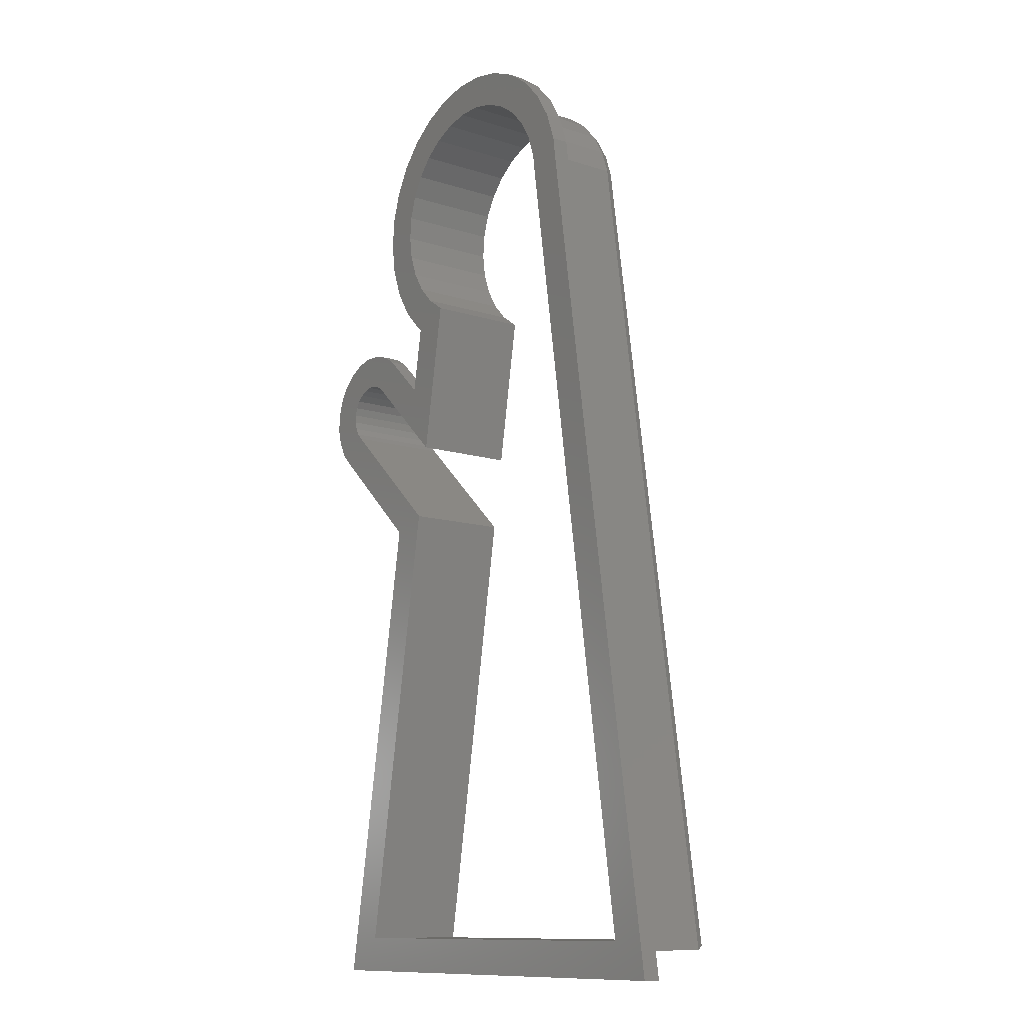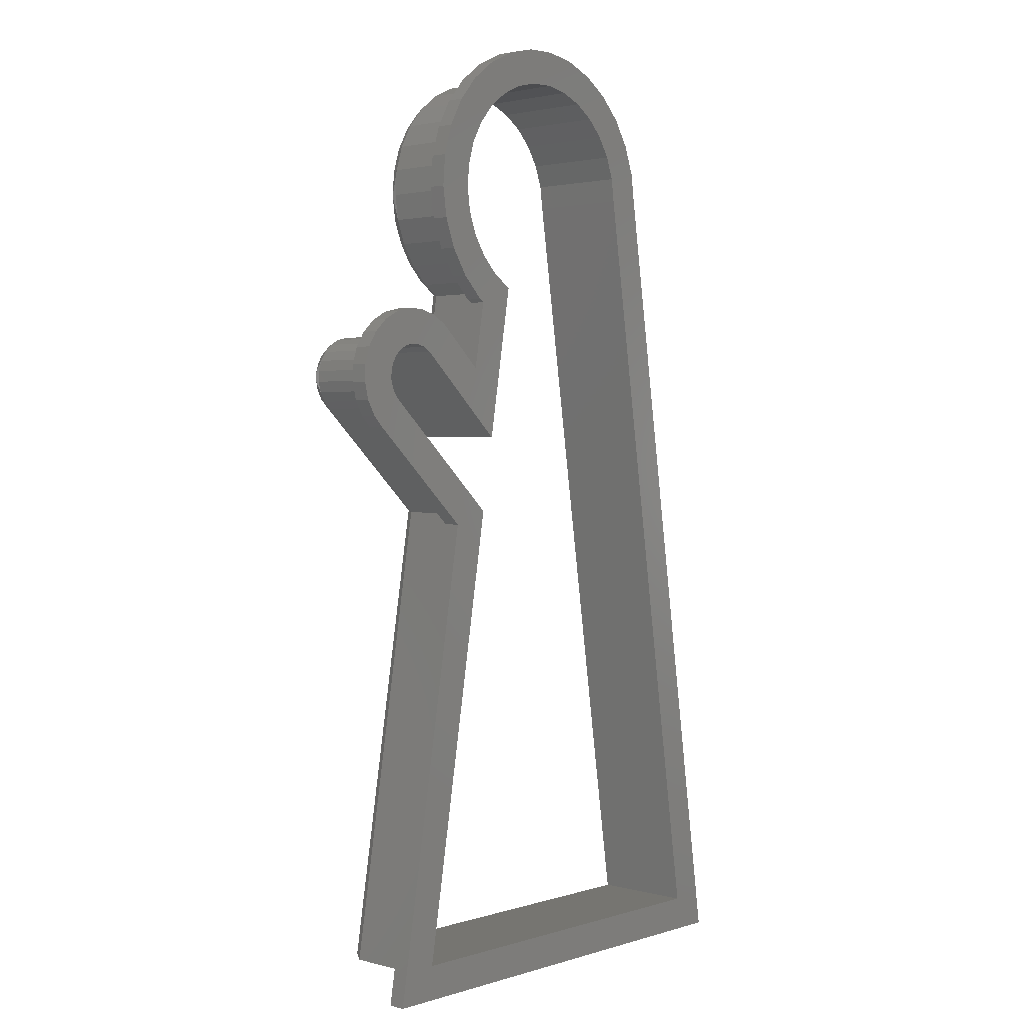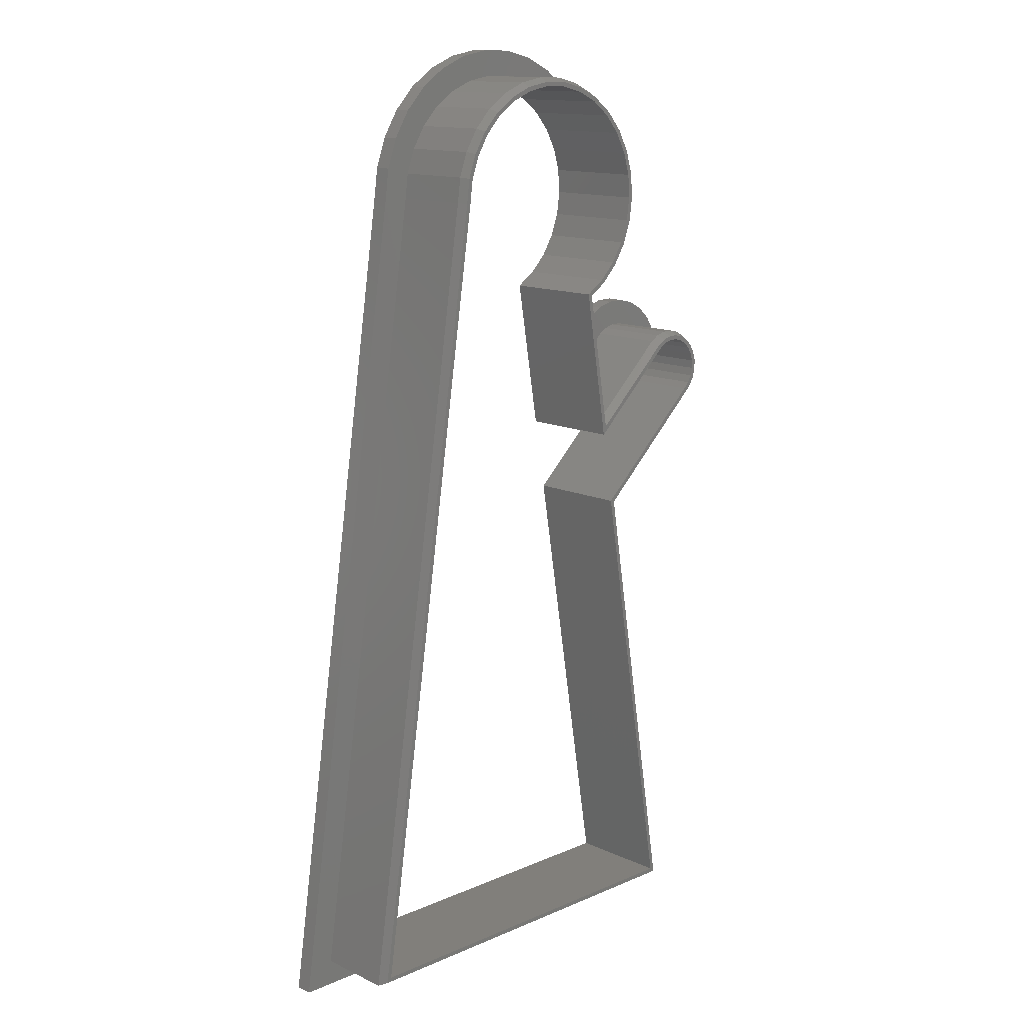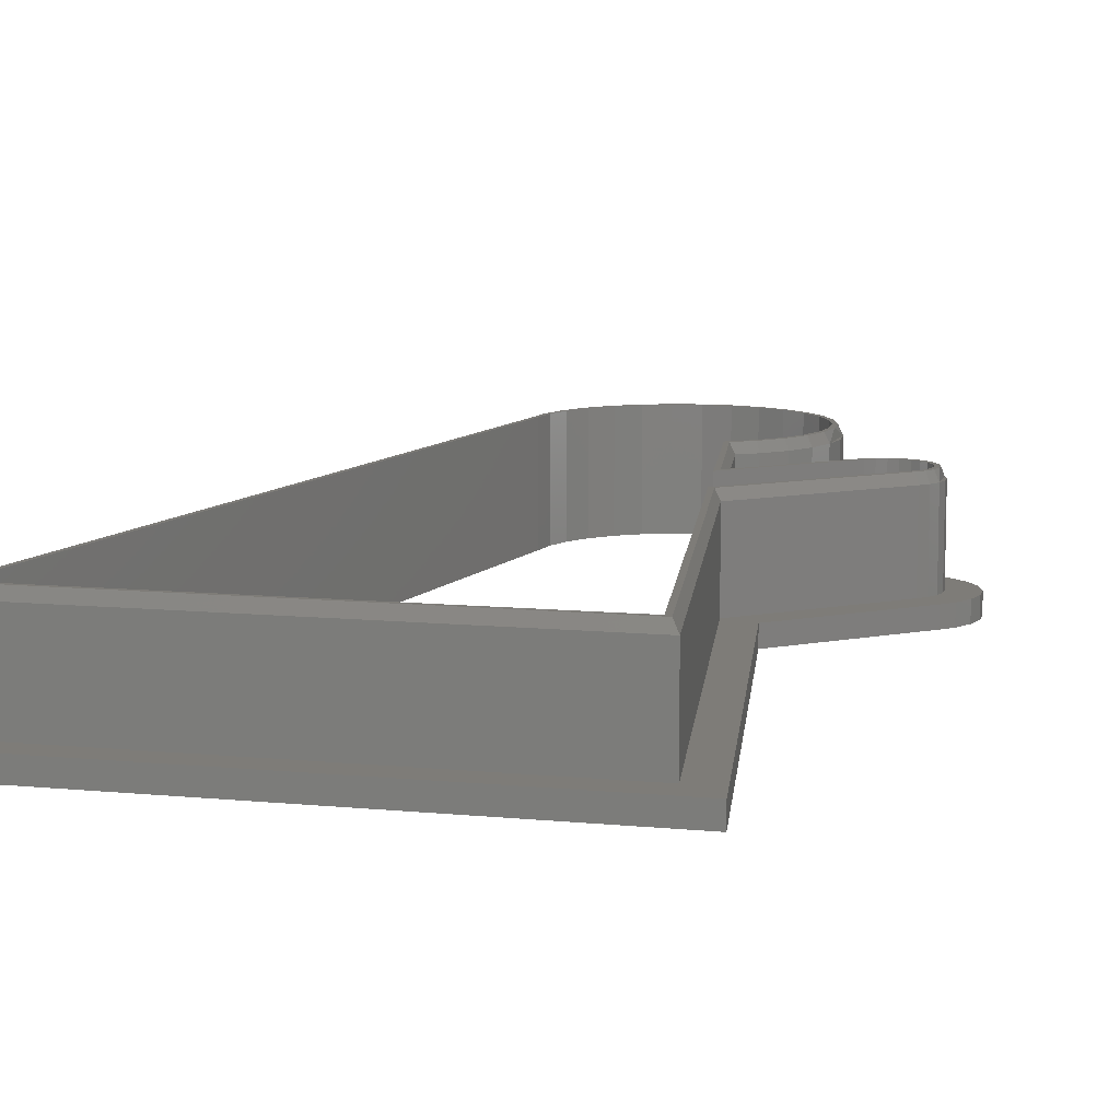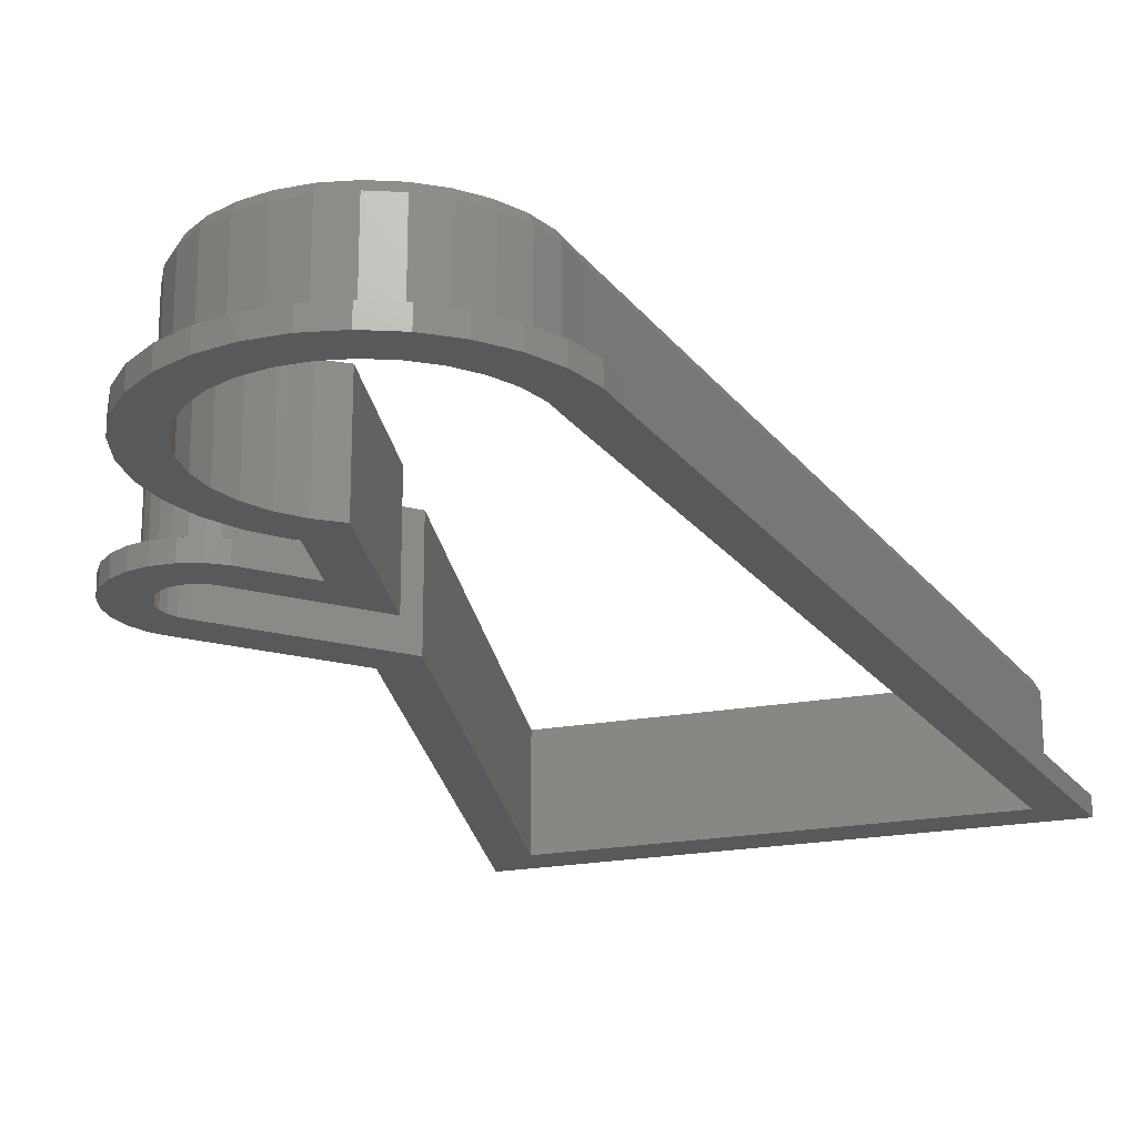
<metadata>
{"format":"stl","ext":"stl","renderer":"f3d","projection":"perspective","resolution":1024,"background":"white","views":[{"elev":-11.5,"azim":-127.8,"up":"+Y"},{"elev":2.1,"azim":132.7,"up":"+Y"},{"elev":13.6,"azim":-43.9,"up":"+Y"},{"elev":9.6,"azim":14.8,"up":"+Z"},{"elev":-21.7,"azim":-162.3,"up":"+Z"}]}
</metadata>
<code>
# stl→obj: 266 verts, 532 faces
v 76.69 97.14 12
v 76.3 94.31 12
v 76.79 94.19 11
v 35.83 6.911 12
v 48.86 98.01 11
v 35.25 6.411 11
v 49.36 97.94 12
v 71.84 87.11 12
v 70.33 85.48 11
v 72.17 86.73 11
v 69.78 85.71 12
v 74.22 88.87 11
v 73.82 89.18 12
v 75.78 91.39 11
v 75.33 91.61 12
v 52.17 105.9 12
v 50.22 103.6 11
v 50.67 103.4 12
v 51.77 106.2 11
v 54.14 107.9 12
v 53.81 108.3 11
v 64.82 111.1 12
v 67.77 110.9 11
v 64.89 111.6 11
v 67.6 110.4 12
v 70.45 109.6 11
v 70.19 109.2 12
v 56.25 110 11
v 56.49 109.6 12
v 59 111.1 11
v 59.14 110.7 12
v 61.92 111.7 11
v 61.96 111.2 12
v 49.72 100.7 12
v 49.23 100.8 11
v 76.97 100.1 11
v 76.47 100 12
v 75.67 102.7 12
v 76.13 102.9 11
v 74.31 105.3 12
v 74.72 105.6 11
v 72.45 107.5 12
v 72.8 107.8 11
v 84.15 79.3 12
v 85.3 79.83 11
v 84.07 79.8 11
v 85.25 79.33 12
v 89.11 77.06 11
v 88.65 76.86 12
v 88.96 75.8 12
v 88.08 77.79 12
v 88.47 78.11 11
v 87.28 78.55 12
v 87.58 78.95 11
v 86.32 79.07 12
v 86.5 79.54 11
v 77.19 97.13 11
v 49.86 97.87 0
v 36.41 7.411 12
v 36.41 7.411 0
v 49.86 97.87 12
v 50.21 100.6 0
v 50.21 100.6 12
v 51.13 103.2 12
v 51.13 103.2 0
v 52.56 105.6 12
v 52.56 105.6 0
v 54.46 107.6 12
v 54.46 107.6 0
v 56.73 109.1 12
v 56.73 109.1 0
v 59.28 110.2 12
v 59.28 110.2 0
v 62 110.7 12
v 62 110.7 0
v 64.75 110.6 12
v 64.75 110.6 0
v 67.43 110 12
v 67.43 110 0
v 69.92 108.8 12
v 69.92 108.8 0
v 72.11 107.1 12
v 72.11 107.1 0
v 73.89 105 0
v 73.89 105 12
v 75.2 102.6 12
v 75.2 102.6 0
v 75.98 99.91 0
v 75.98 99.91 12
v 76.18 97.16 0
v 76.18 97.16 12
v 75.81 94.43 0
v 75.81 94.43 12
v 74.88 91.83 0
v 74.88 91.83 12
v 73.43 89.49 0
v 73.43 89.49 12
v 71.52 87.5 0
v 71.52 87.5 12
v 69.23 85.95 12
v 69.23 85.95 0
v 72.15 68.27 0
v 72.15 68.27 12
v 82.48 78.02 12
v 82.48 78.02 0
v 83.31 78.52 12
v 83.31 78.52 0
v 84.23 78.8 12
v 84.23 78.8 0
v 85.2 78.82 12
v 85.2 78.82 0
v 86.14 78.6 12
v 86.14 78.6 0
v 86.99 78.14 12
v 86.99 78.14 0
v 87.69 77.47 12
v 87.69 77.47 0
v 88.19 76.65 0
v 88.19 76.65 12
v 88.47 75.72 0
v 88.47 75.72 12
v 88.49 74.76 0
v 88.49 74.76 12
v 88.27 73.82 0
v 88.27 73.82 12
v 87.81 72.97 0
v 87.81 72.97 12
v 87.14 72.27 0
v 87.14 72.27 12
v 82.21 7.411 0
v 82.21 7.411 12
v 73.59 59.62 12
v 73.59 59.62 0
v 72.84 70.29 11
v 72.49 69.28 12
v 81.87 78.82 11
v 82.18 78.42 12
v 82.9 79.45 11
v 83.1 78.99 12
v 88.99 74.71 12
v 89.21 73.46 11
v 89.46 75.88 11
v 89.49 74.65 11
v 82.8 6.911 12
v 83.39 6.411 11
v 74.66 59.25 11
v 74.12 59.43 12
v 82.9 79.45 2
v 81.87 78.82 2
v 72.84 70.29 2
v 80.2 97.04 0
v 79.72 93.47 2
v 79.72 93.47 0
v 80.2 97.04 2
v 78.5 90.08 2
v 78.5 90.08 0
v 87.84 71.56 11
v 74.66 59.25 2
v 87.84 71.56 2
v 88.62 72.38 2
v 88.62 72.38 11
v 50.22 103.6 2
v 51.77 106.2 2
v 49.23 100.8 2
v 89.21 73.46 2
v 89.49 74.65 2
v 68.78 113.8 2
v 72.03 112.2 0
v 68.78 113.8 0
v 72.03 112.2 2
v 74.88 110 0
v 74.88 110 2
v 72.17 86.73 2
v 70.33 85.48 2
v 73.6 84.07 2
v 74.22 88.87 2
v 74.11 84.42 2
v 76.6 87.02 2
v 75.78 91.39 2
v 76.79 94.19 2
v 77.19 97.13 2
v 77.21 107.3 2
v 78.92 104.1 2
v 79.93 100.6 2
v 35.25 6.411 2
v 45.89 98.42 2
v 31.77 3.411 2
v 48.86 98.01 2
v 46.3 101.5 2
v 47.49 104.9 2
v 49.37 108 2
v 51.85 110.6 2
v 53.81 108.3 2
v 54.82 112.7 2
v 56.25 110 2
v 58.14 114 2
v 59 111.1 2
v 61.68 114.7 2
v 61.92 111.7 2
v 65.28 114.6 2
v 64.89 111.6 2
v 67.77 110.9 2
v 70.45 109.6 2
v 72.8 107.8 2
v 74.72 105.6 2
v 76.13 102.9 2
v 76.97 100.1 2
v 86.93 3.411 2
v 83.39 6.411 2
v 77.88 58.15 2
v 89.96 69.43 2
v 74.88 76.34 2
v 80.04 81.21 2
v 81.67 82.21 2
v 83.6 82.78 2
v 84.07 79.8 2
v 85.62 82.84 2
v 85.3 79.83 2
v 86.5 79.54 2
v 87.58 82.37 2
v 87.58 78.95 2
v 88.47 78.11 2
v 89.36 81.4 2
v 89.11 77.06 2
v 89.46 75.88 2
v 90.82 80.01 2
v 91.07 70.6 2
v 91.88 78.29 2
v 92.03 72.37 2
v 92.45 76.36 2
v 92.5 74.34 2
v 90.82 80.01 0
v 91.88 78.29 0
v 89.36 81.4 0
v 78.92 104.1 0
v 79.93 100.6 0
v 76.6 87.02 0
v 74.11 84.42 0
v 77.21 107.3 0
v 87.58 82.37 0
v 85.62 82.84 0
v 88.21 72.67 12
v 88.74 73.64 12
v 58.14 114 0
v 54.82 112.7 0
v 61.68 114.7 0
v 77.88 58.15 0
v 86.93 3.411 0
v 31.77 3.411 0
v 45.89 98.42 0
v 46.3 101.5 0
v 47.49 104.9 0
v 49.37 108 0
v 51.85 110.6 0
v 65.28 114.6 0
v 73.6 84.07 0
v 74.88 76.34 0
v 80.04 81.21 0
v 81.67 82.21 0
v 83.6 82.78 0
v 89.96 69.43 0
v 91.07 70.6 0
v 92.03 72.37 0
v 92.45 76.36 0
v 92.5 74.34 0
v 87.49 71.91 12
f 1 2 3
f 4 5 6
f 5 4 7
f 8 9 10
f 9 8 11
f 12 8 10
f 8 12 13
f 14 13 12
f 13 14 15
f 3 15 14
f 15 3 2
f 16 17 18
f 17 16 19
f 20 19 16
f 19 20 21
f 22 23 24
f 23 22 25
f 25 26 23
f 26 25 27
f 20 28 21
f 28 20 29
f 29 30 28
f 30 29 31
f 31 32 30
f 32 31 33
f 33 24 32
f 24 33 22
f 34 5 7
f 5 34 35
f 18 35 34
f 35 18 17
f 36 37 1
f 36 38 37
f 38 36 39
f 39 40 38
f 40 39 41
f 41 42 40
f 42 41 43
f 27 43 26
f 43 27 42
f 44 45 46
f 45 44 47
f 48 49 50
f 48 51 49
f 51 48 52
f 53 52 54
f 52 53 51
f 55 54 56
f 54 55 53
f 47 56 45
f 56 47 55
f 36 1 3
f 57 36 3
f 58 59 60
f 59 58 61
f 62 61 58
f 61 62 63
f 62 64 63
f 64 62 65
f 65 66 64
f 66 65 67
f 67 68 66
f 68 67 69
f 70 69 71
f 69 70 68
f 72 71 73
f 71 72 70
f 74 73 75
f 73 74 72
f 76 75 77
f 75 76 74
f 78 77 79
f 77 78 76
f 80 79 81
f 79 80 78
f 82 81 83
f 81 82 80
f 82 84 85
f 84 82 83
f 86 84 87
f 84 86 85
f 86 88 89
f 88 86 87
f 89 90 91
f 90 89 88
f 91 92 93
f 92 91 90
f 93 94 95
f 94 93 92
f 95 96 97
f 96 95 94
f 97 98 99
f 98 97 96
f 100 98 101
f 98 100 99
f 100 102 103
f 102 100 101
f 104 102 105
f 102 104 103
f 106 105 107
f 105 106 104
f 108 107 109
f 107 108 106
f 110 109 111
f 109 110 108
f 112 111 113
f 111 112 110
f 114 113 115
f 113 114 112
f 116 115 117
f 115 116 114
f 116 118 119
f 118 116 117
f 119 120 121
f 120 119 118
f 121 122 123
f 122 121 120
f 123 124 125
f 124 123 122
f 125 126 127
f 126 125 124
f 127 128 129
f 128 127 126
f 59 130 60
f 130 59 131
f 132 130 131
f 130 132 133
f 132 128 133
f 128 132 129
f 134 11 135
f 11 134 9
f 135 136 134
f 136 135 137
f 137 138 136
f 138 137 139
f 139 46 138
f 46 139 44
f 48 140 141
f 140 48 50
f 141 142 48
f 142 141 143
f 144 6 145
f 6 144 4
f 146 144 145
f 144 146 147
f 136 148 149
f 148 136 138
f 134 149 150
f 149 134 136
f 151 152 153
f 152 151 154
f 153 155 156
f 155 153 152
f 157 158 159
f 158 157 146
f 160 157 159
f 157 160 161
f 19 162 17
f 162 19 163
f 17 164 35
f 164 17 162
f 165 161 160
f 161 165 141
f 166 141 165
f 141 166 143
f 167 168 169
f 168 167 170
f 170 171 168
f 171 170 172
f 150 173 174
f 173 150 175
f 173 175 176
f 176 175 177
f 176 177 178
f 176 178 179
f 179 178 180
f 180 178 155
f 180 155 181
f 181 155 182
f 182 155 183
f 183 155 152
f 183 152 184
f 184 152 154
f 185 186 187
f 186 185 188
f 186 188 189
f 189 188 190
f 190 188 191
f 191 188 164
f 191 164 162
f 191 162 192
f 192 162 163
f 192 163 193
f 192 193 194
f 194 193 195
f 194 195 196
f 196 195 197
f 196 197 198
f 198 197 199
f 198 199 200
f 200 199 201
f 200 201 202
f 200 202 167
f 167 202 203
f 167 203 170
f 170 203 204
f 170 204 172
f 172 204 205
f 172 205 206
f 172 206 182
f 182 206 207
f 182 207 181
f 208 185 187
f 185 208 209
f 209 210 158
f 210 209 208
f 210 159 158
f 159 210 211
f 159 211 160
f 160 211 165
f 165 211 166
f 150 212 175
f 212 150 149
f 212 149 213
f 213 149 214
f 214 149 215
f 215 149 148
f 215 148 216
f 215 216 217
f 217 216 218
f 217 218 219
f 217 219 220
f 220 219 221
f 220 221 222
f 220 222 223
f 223 222 224
f 223 224 225
f 223 225 226
f 226 225 166
f 226 166 211
f 226 211 227
f 226 227 228
f 228 227 229
f 228 229 230
f 230 229 231
f 232 228 233
f 228 232 226
f 223 232 234
f 232 223 226
f 206 36 207
f 36 206 39
f 235 184 236
f 184 235 183
f 236 154 151
f 154 236 184
f 156 178 237
f 178 156 155
f 237 177 238
f 177 237 178
f 26 204 203
f 204 26 43
f 23 203 202
f 203 23 26
f 171 182 239
f 182 171 172
f 239 183 235
f 183 239 182
f 217 240 241
f 240 217 220
f 220 234 240
f 234 220 223
f 145 185 209
f 185 145 6
f 158 145 209
f 145 158 146
f 174 134 150
f 134 174 9
f 10 174 173
f 174 10 9
f 141 242 161
f 242 141 243
f 140 243 141
f 194 244 245
f 244 194 196
f 196 246 244
f 246 196 198
f 180 14 179
f 14 180 3
f 181 3 180
f 3 181 57
f 247 208 248
f 208 247 210
f 208 249 248
f 249 208 187
f 176 10 173
f 10 176 12
f 179 12 176
f 12 179 14
f 21 195 193
f 195 21 28
f 21 163 19
f 163 21 193
f 222 48 224
f 48 222 52
f 54 222 221
f 222 54 52
f 186 249 187
f 249 186 250
f 189 250 186
f 250 189 251
f 35 188 5
f 188 35 164
f 5 185 6
f 185 5 188
f 56 221 219
f 221 56 54
f 45 219 218
f 219 45 56
f 250 60 249
f 60 250 58
f 58 250 251
f 58 251 252
f 58 252 253
f 58 253 62
f 62 253 254
f 62 254 65
f 65 254 67
f 67 254 245
f 67 245 69
f 69 245 71
f 71 245 244
f 71 244 73
f 73 244 246
f 73 246 75
f 75 246 255
f 75 255 77
f 77 255 79
f 79 255 169
f 79 169 81
f 81 169 168
f 81 168 83
f 83 168 171
f 83 171 84
f 84 171 87
f 87 171 239
f 87 239 88
f 88 239 90
f 90 239 237
f 237 239 156
f 156 239 235
f 156 235 153
f 153 235 236
f 153 236 151
f 94 256 96
f 256 94 238
f 238 94 237
f 237 94 92
f 237 92 90
f 98 102 101
f 102 98 96
f 102 96 256
f 102 256 257
f 102 257 105
f 105 257 258
f 105 258 259
f 105 259 260
f 105 260 107
f 107 260 109
f 109 260 241
f 109 241 111
f 111 241 113
f 113 241 240
f 113 240 115
f 115 240 117
f 117 240 234
f 117 234 118
f 118 234 120
f 120 234 122
f 128 247 133
f 247 128 261
f 261 128 126
f 261 126 124
f 261 124 122
f 261 122 234
f 261 234 232
f 261 232 262
f 262 232 233
f 262 233 263
f 263 233 264
f 263 264 265
f 247 130 133
f 130 247 248
f 60 248 249
f 248 60 130
f 46 218 216
f 218 46 45
f 138 216 148
f 216 138 46
f 262 211 261
f 211 262 227
f 211 247 261
f 247 211 210
f 177 256 238
f 256 177 175
f 256 212 257
f 212 256 175
f 225 143 166
f 143 225 142
f 224 142 225
f 142 224 48
f 192 253 191
f 253 192 254
f 192 245 254
f 245 192 194
f 30 199 197
f 199 30 32
f 28 197 195
f 197 28 30
f 233 230 264
f 230 233 228
f 264 231 265
f 231 264 230
f 190 251 189
f 251 190 252
f 191 252 190
f 252 191 253
f 212 258 257
f 258 212 213
f 213 259 258
f 259 213 214
f 24 202 201
f 202 24 23
f 32 201 199
f 201 32 24
f 266 146 157
f 146 266 147
f 161 266 157
f 266 161 242
f 198 255 246
f 255 198 200
f 200 169 255
f 169 200 167
f 214 260 259
f 260 214 215
f 215 241 260
f 241 215 217
f 265 229 263
f 229 265 231
f 263 227 262
f 227 263 229
f 205 39 206
f 39 205 41
f 204 41 205
f 41 204 43
f 207 57 181
f 57 207 36
f 144 59 4
f 59 144 131
f 131 147 132
f 147 131 144
f 147 129 132
f 129 147 266
f 129 266 127
f 127 266 242
f 127 242 125
f 125 242 243
f 125 243 123
f 123 243 49
f 49 243 50
f 50 243 140
f 103 11 100
f 11 103 135
f 135 103 104
f 135 104 137
f 137 104 139
f 139 104 106
f 139 106 44
f 44 106 108
f 44 108 47
f 47 108 110
f 47 110 112
f 47 112 55
f 55 112 114
f 55 114 53
f 53 114 116
f 53 116 51
f 51 116 119
f 51 119 49
f 49 119 121
f 49 121 123
f 11 99 100
f 99 11 8
f 99 8 97
f 97 8 13
f 97 13 95
f 95 13 15
f 95 15 93
f 93 15 2
f 93 2 91
f 59 7 4
f 7 59 61
f 7 61 34
f 34 61 63
f 34 63 18
f 18 63 64
f 18 64 16
f 16 64 66
f 16 66 20
f 20 66 68
f 20 68 29
f 29 68 70
f 29 70 31
f 31 70 72
f 31 72 33
f 33 72 74
f 33 74 22
f 22 74 76
f 22 76 78
f 22 78 25
f 25 78 80
f 25 80 27
f 27 80 82
f 27 82 42
f 42 82 85
f 42 85 40
f 40 85 86
f 40 86 38
f 38 86 89
f 38 89 37
f 37 89 91
f 37 91 2
f 37 2 1

</code>
